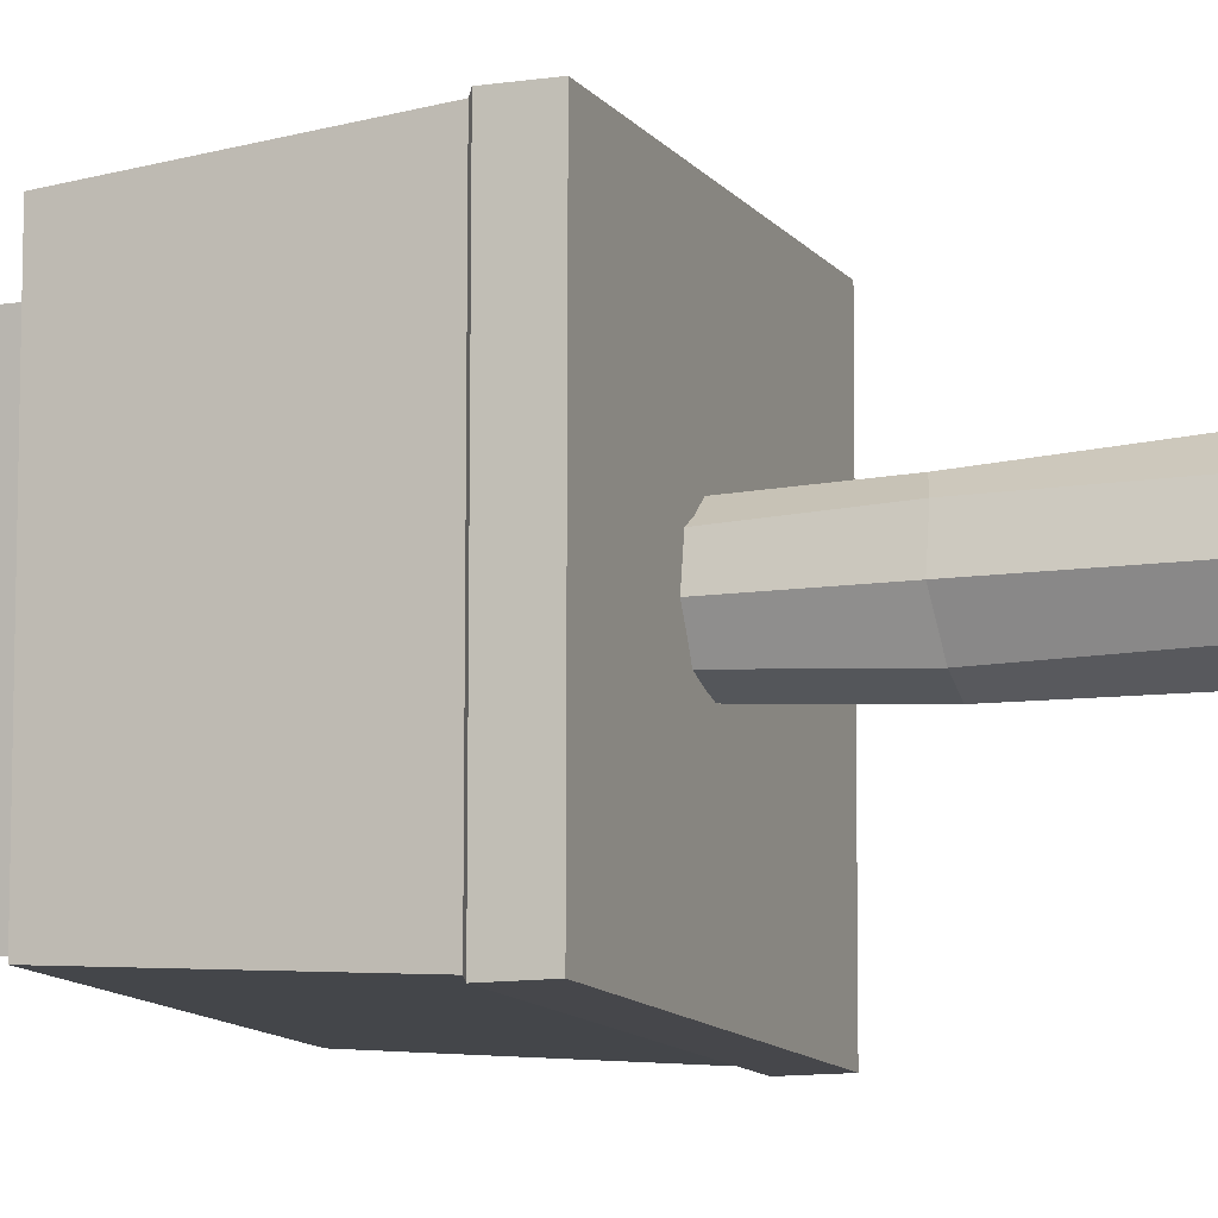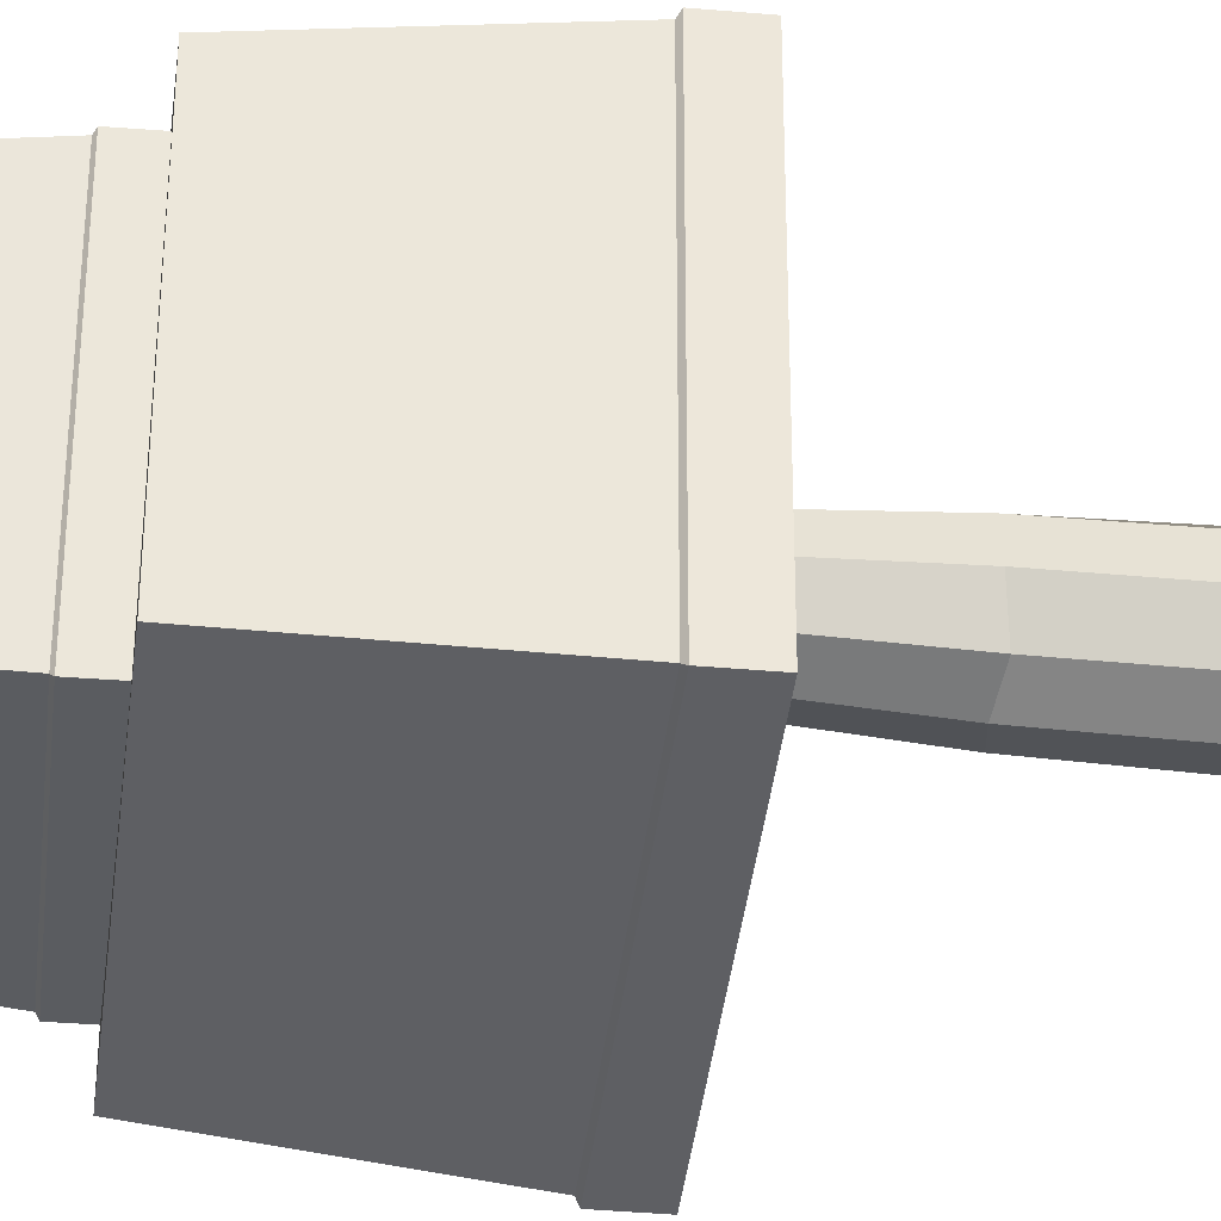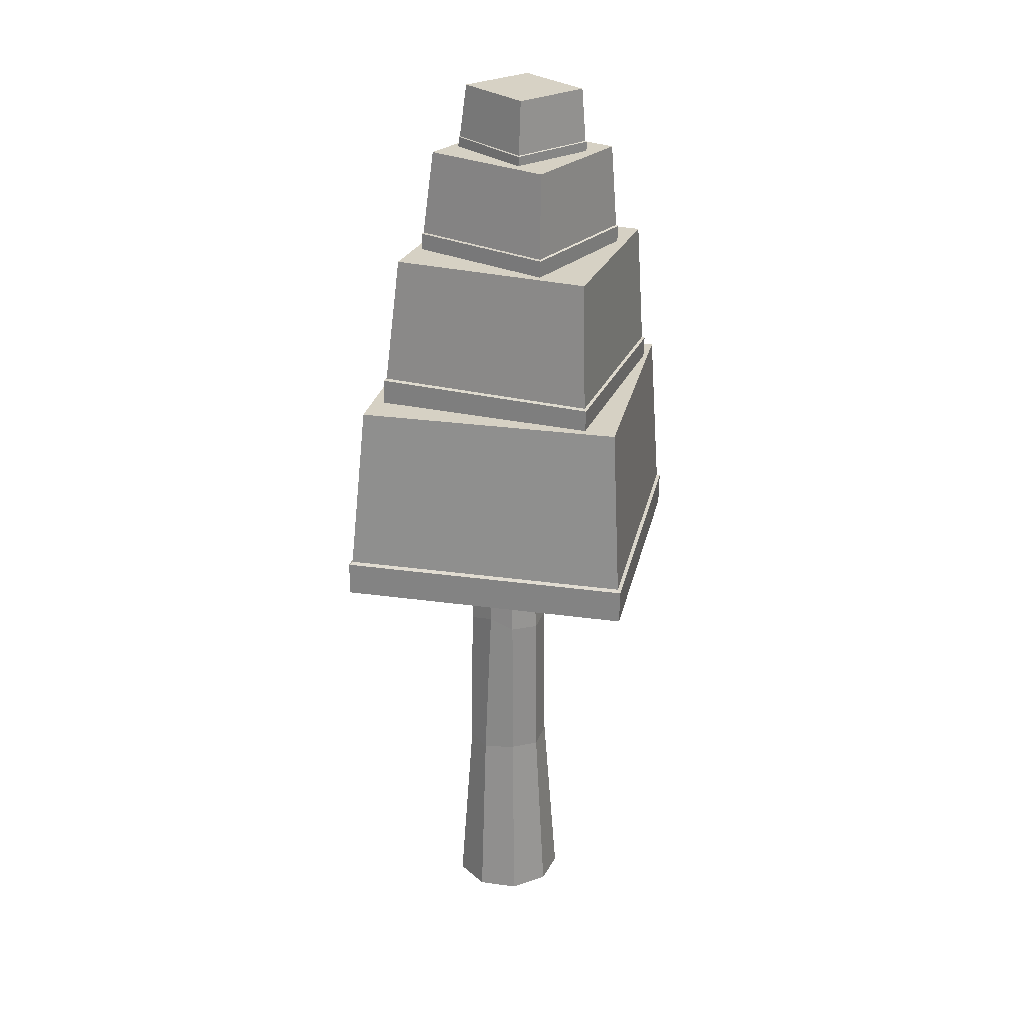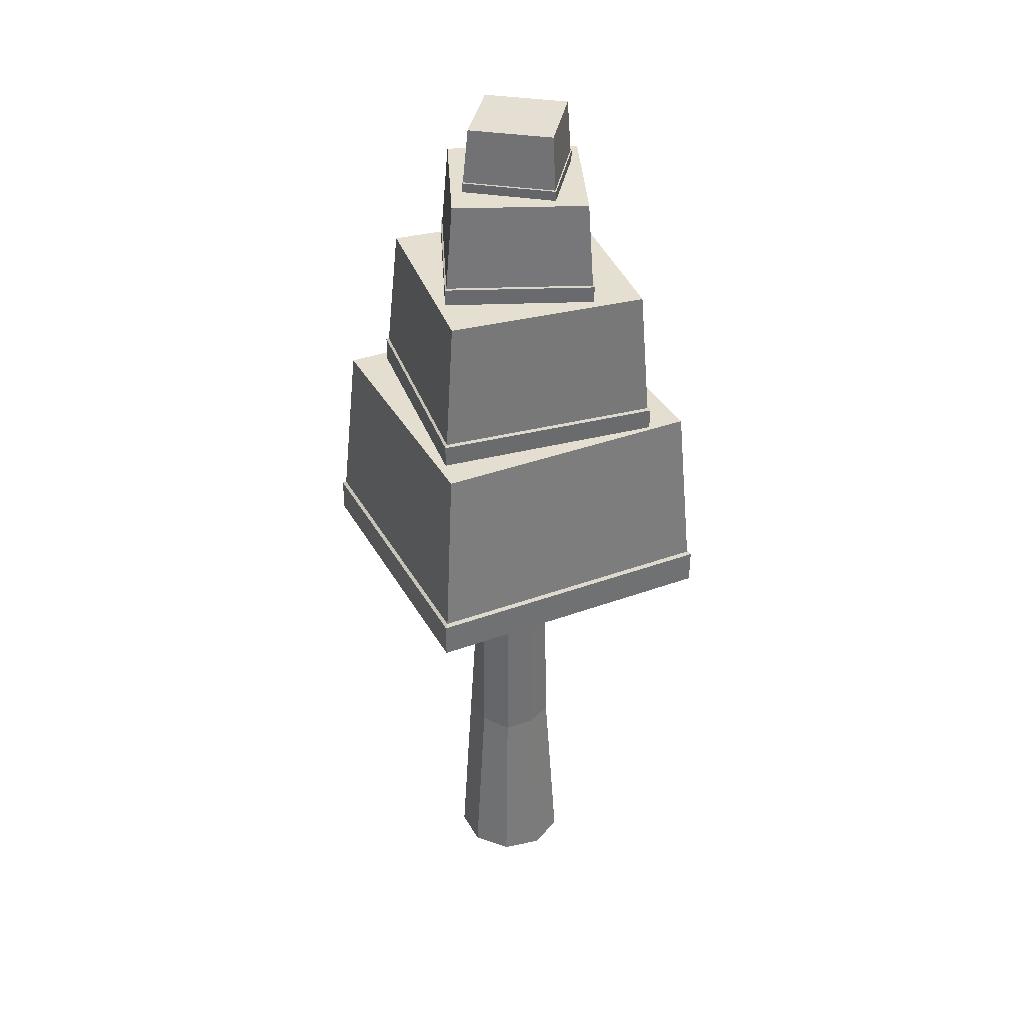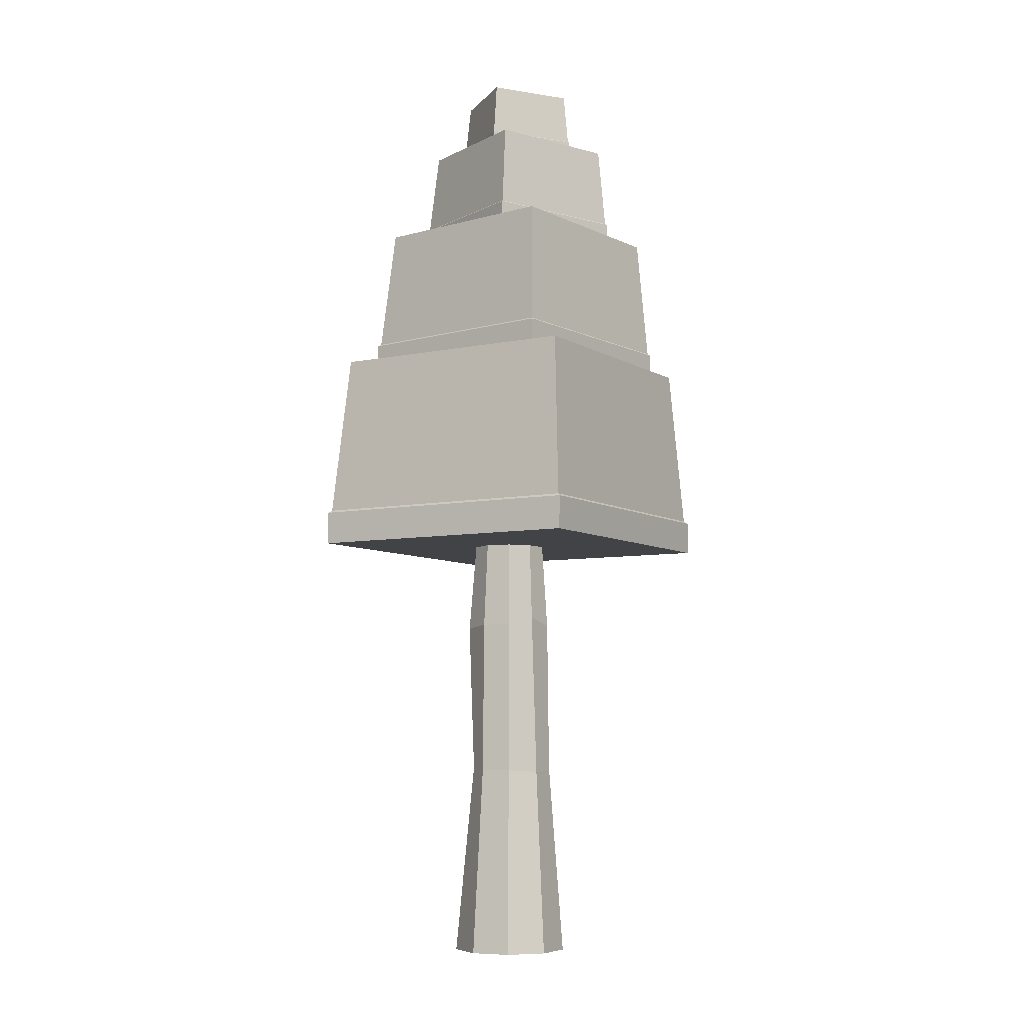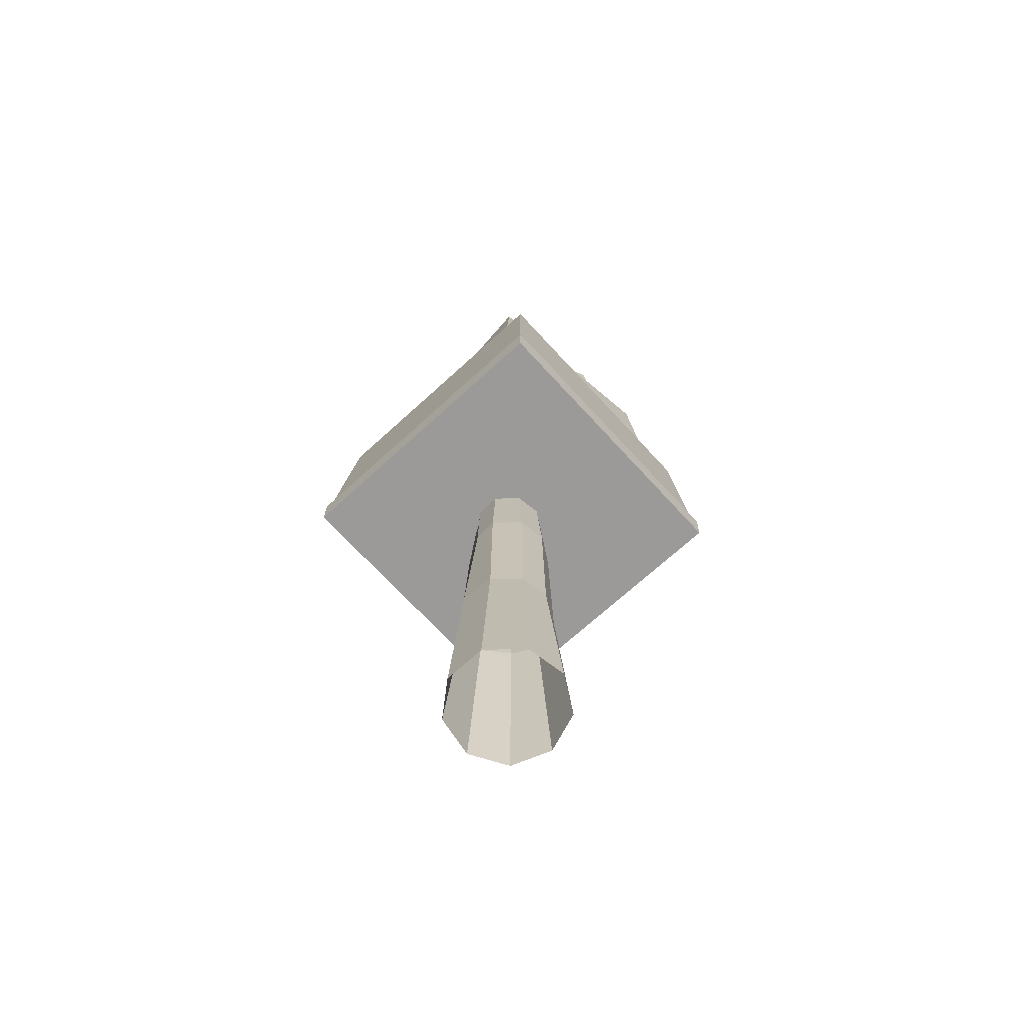
<metadata>
{"format":"obj","ext":"obj","renderer":"f3d","projection":"perspective","resolution":1024,"background":"white","views":[{"elev":-10.7,"azim":-69.5,"up":"+Z"},{"elev":-40.7,"azim":-96.9,"up":"+Z"},{"elev":26.4,"azim":12.2,"up":"+Y"},{"elev":35.7,"azim":64.3,"up":"+Y"},{"elev":-6.9,"azim":-58.4,"up":"+Y"},{"elev":-69.6,"azim":42.5,"up":"+Y"}]}
</metadata>
<code>
o Cube.004
v 0.07879 1.933 0.1894
v 0.08092 2.124 0.1689
v -0.1423 1.939 0.0261
v -0.117 2.129 0.02273
v 0.2421 1.931 -0.03174
v 0.2271 2.122 -0.02904
v 0.02106 1.937 -0.195
v 0.02924 2.127 -0.1752
v 0.07966 1.964 0.1893
v -0.1414 1.97 0.02602
v 0.02193 1.968 -0.1951
v 0.243 1.962 -0.03182
v 0.07903 1.967 0.1855
v -0.1374 1.972 0.02556
v 0.0225 1.97 -0.191
v 0.239 1.965 -0.03108
v -0.2398 1.639 0.121
v -0.2017 1.942 0.1091
v -0.07345 1.636 -0.2835
v -0.05279 1.939 -0.253
v 0.1647 1.632 0.2874
v 0.1604 1.935 0.258
v 0.331 1.629 -0.1171
v 0.3093 1.933 -0.1041
v -0.2384 1.689 0.1211
v -0.07205 1.686 -0.2833
v 0.3324 1.679 -0.117
v 0.1661 1.682 0.2875
v -0.2326 1.693 0.1186
v -0.06974 1.689 -0.2775
v 0.3263 1.683 -0.1146
v 0.1635 1.686 0.2815
v -0.3279 1.187 0.2859
v -0.2771 1.641 0.2566
v -0.2476 1.186 -0.3646
v -0.2052 1.64 -0.3257
v 0.3226 1.175 0.3662
v 0.3051 1.63 0.3285
v 0.4029 1.174 -0.2843
v 0.377 1.63 -0.2539
v -0.3258 1.262 0.286
v -0.2454 1.261 -0.3645
v 0.405 1.25 -0.2842
v 0.3247 1.25 0.3663
v -0.3184 1.267 0.2801
v -0.2398 1.266 -0.3569
v 0.3972 1.255 -0.2783
v 0.3186 1.256 0.3587
v -0.4181 0.5833 0.4354
v -0.3637 1.188 0.3903
v -0.418 0.5849 -0.436
v -0.3636 1.189 -0.3898
v 0.4535 0.5814 0.4355
v 0.4165 1.186 0.3903
v 0.4536 0.583 -0.4359
v 0.4165 1.188 -0.3898
v -0.4166 0.6835 0.4355
v -0.4165 0.6851 -0.4359
v 0.4551 0.6831 -0.4359
v 0.455 0.6815 0.4356
v -0.408 0.6907 0.4265
v -0.4079 0.6923 -0.4268
v 0.4456 0.6903 -0.4268
v 0.4455 0.6887 0.4266
f 9 10 3 1
f 10 11 7 3
f 11 12 5 7
f 12 9 1 5
f 1 3 7 5
f 16 13 9 12
f 15 16 12 11
f 14 15 11 10
f 13 14 10 9
f 2 6 8 4
f 2 4 14 13
f 4 8 15 14
f 8 6 16 15
f 6 2 13 16
f 25 26 19 17
f 26 27 23 19
f 27 28 21 23
f 28 25 17 21
f 17 19 23 21
f 32 29 25 28
f 31 32 28 27
f 30 31 27 26
f 29 30 26 25
f 18 22 24 20
f 18 20 30 29
f 20 24 31 30
f 24 22 32 31
f 22 18 29 32
f 41 42 35 33
f 42 43 39 35
f 43 44 37 39
f 44 41 33 37
f 33 35 39 37
f 48 45 41 44
f 47 48 44 43
f 46 47 43 42
f 45 46 42 41
f 34 38 40 36
f 34 36 46 45
f 36 40 47 46
f 40 38 48 47
f 38 34 45 48
f 57 58 51 49
f 58 59 55 51
f 59 60 53 55
f 60 57 49 53
f 49 51 55 53
f 64 61 57 60
f 63 64 60 59
f 62 63 59 58
f 61 62 58 57
f 50 54 56 52
f 50 52 62 61
f 52 56 63 62
f 56 54 64 63
f 54 50 61 64
o wood_Cylinder
v 0.002971 -0.7193 -0.1732
v 0.002999 0.7323 -0.09868
v 0.1149 -0.7193 -0.1325
v 0.06703 0.7323 -0.07538
v 0.1745 -0.7193 -0.02934
v 0.1011 0.7323 -0.01637
v 0.1538 -0.7193 0.08796
v 0.08926 0.7323 0.05073
v 0.06253 -0.7193 0.1645
v 0.03707 0.7323 0.09453
v -0.05658 -0.7193 0.1645
v -0.03107 0.7323 0.09453
v -0.1478 -0.7193 0.08796
v -0.08326 0.7323 0.05073
v -0.1685 -0.7193 -0.02934
v -0.0951 0.7323 -0.01637
v -0.109 -0.7193 -0.1325
v -0.06103 0.7323 -0.07538
v 0.002971 -0.1457 -0.1299
v 0.002999 0.3225 -0.1245
v 0.08506 0.3108 -0.0948
v 0.08961 -0.1505 -0.1021
v 0.1265 0.3225 -0.02085
v 0.1318 -0.1457 -0.02181
v 0.1161 0.3131 0.06216
v 0.1195 -0.1565 0.06573
v 0.0459 0.3225 0.1188
v 0.04771 -0.1457 0.1238
v -0.03132 0.347 0.1063
v -0.04696 -0.1517 0.1322
v -0.1056 0.3225 0.06365
v -0.1103 -0.1457 0.0663
v -0.1205 0.3225 -0.02085
v -0.1258 -0.1457 -0.02181
v -0.08146 0.3132 -0.1026
v -0.06966 -0.1399 -0.09186
f 84 66 68 85
f 85 68 70 87
f 87 70 72 89
f 89 72 74 91
f 91 74 76 93
f 93 76 78 95
f 95 78 80 97
f 99 82 66 84
f 97 80 82 99
f 79 98 100 81
f 98 97 99 100
f 81 100 83 65
f 100 99 84 83
f 77 96 98 79
f 96 95 97 98
f 75 94 96 77
f 94 93 95 96
f 73 92 94 75
f 92 91 93 94
f 71 90 92 73
f 90 89 91 92
f 69 88 90 71
f 88 87 89 90
f 67 86 88 69
f 86 85 87 88
f 65 83 86 67
f 83 84 85 86

</code>
